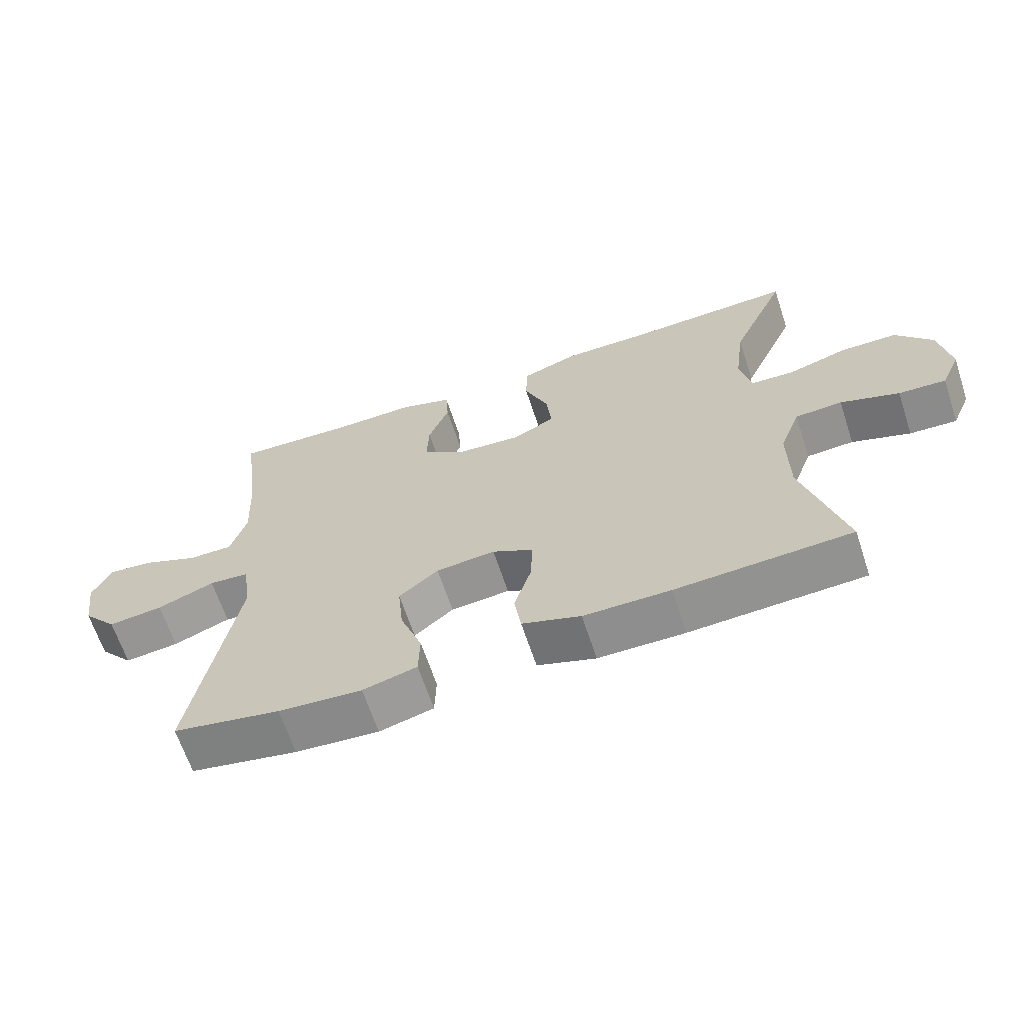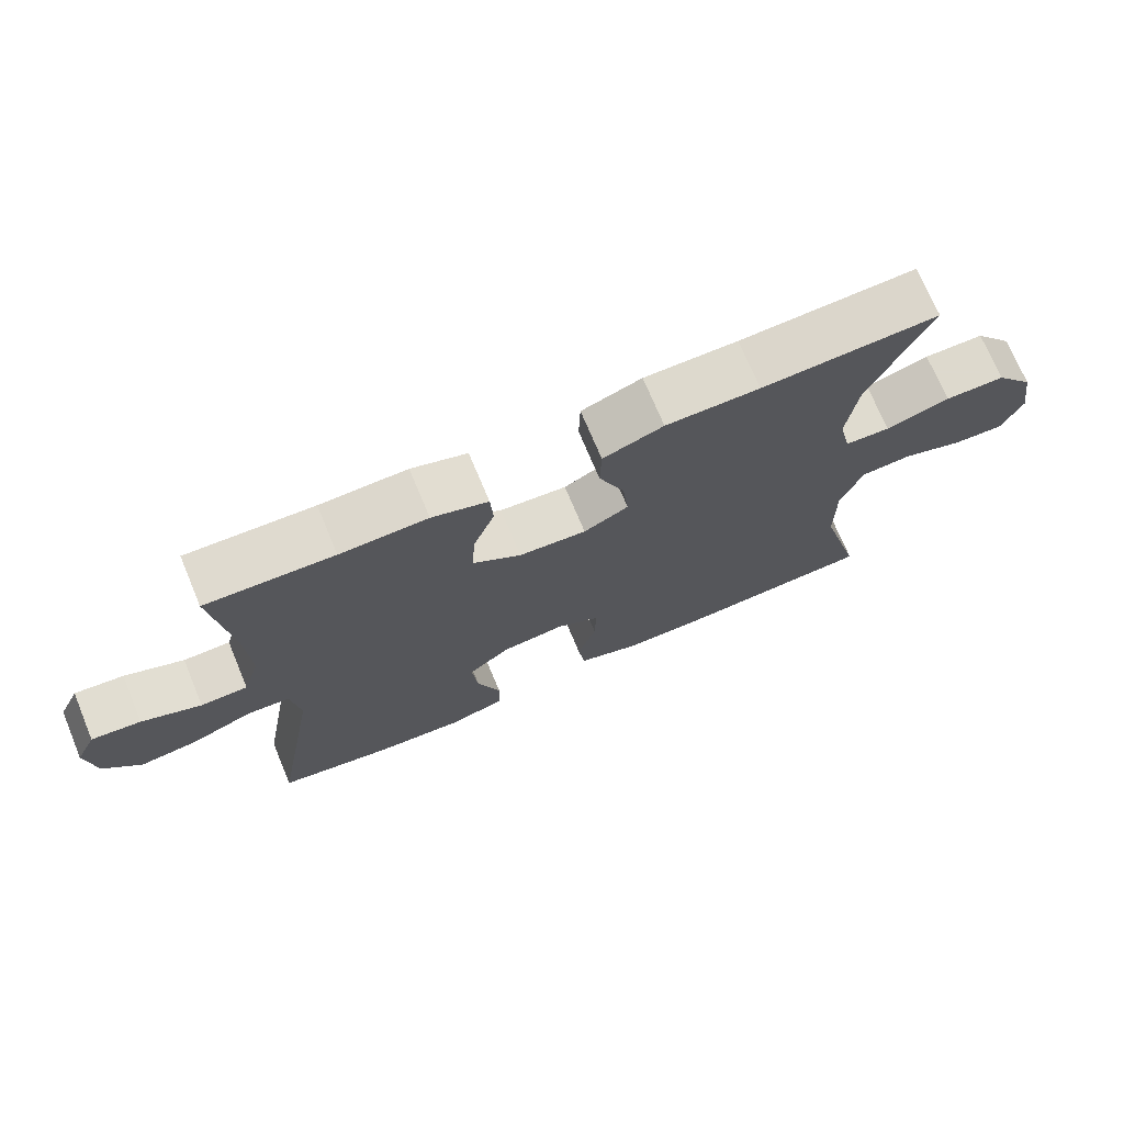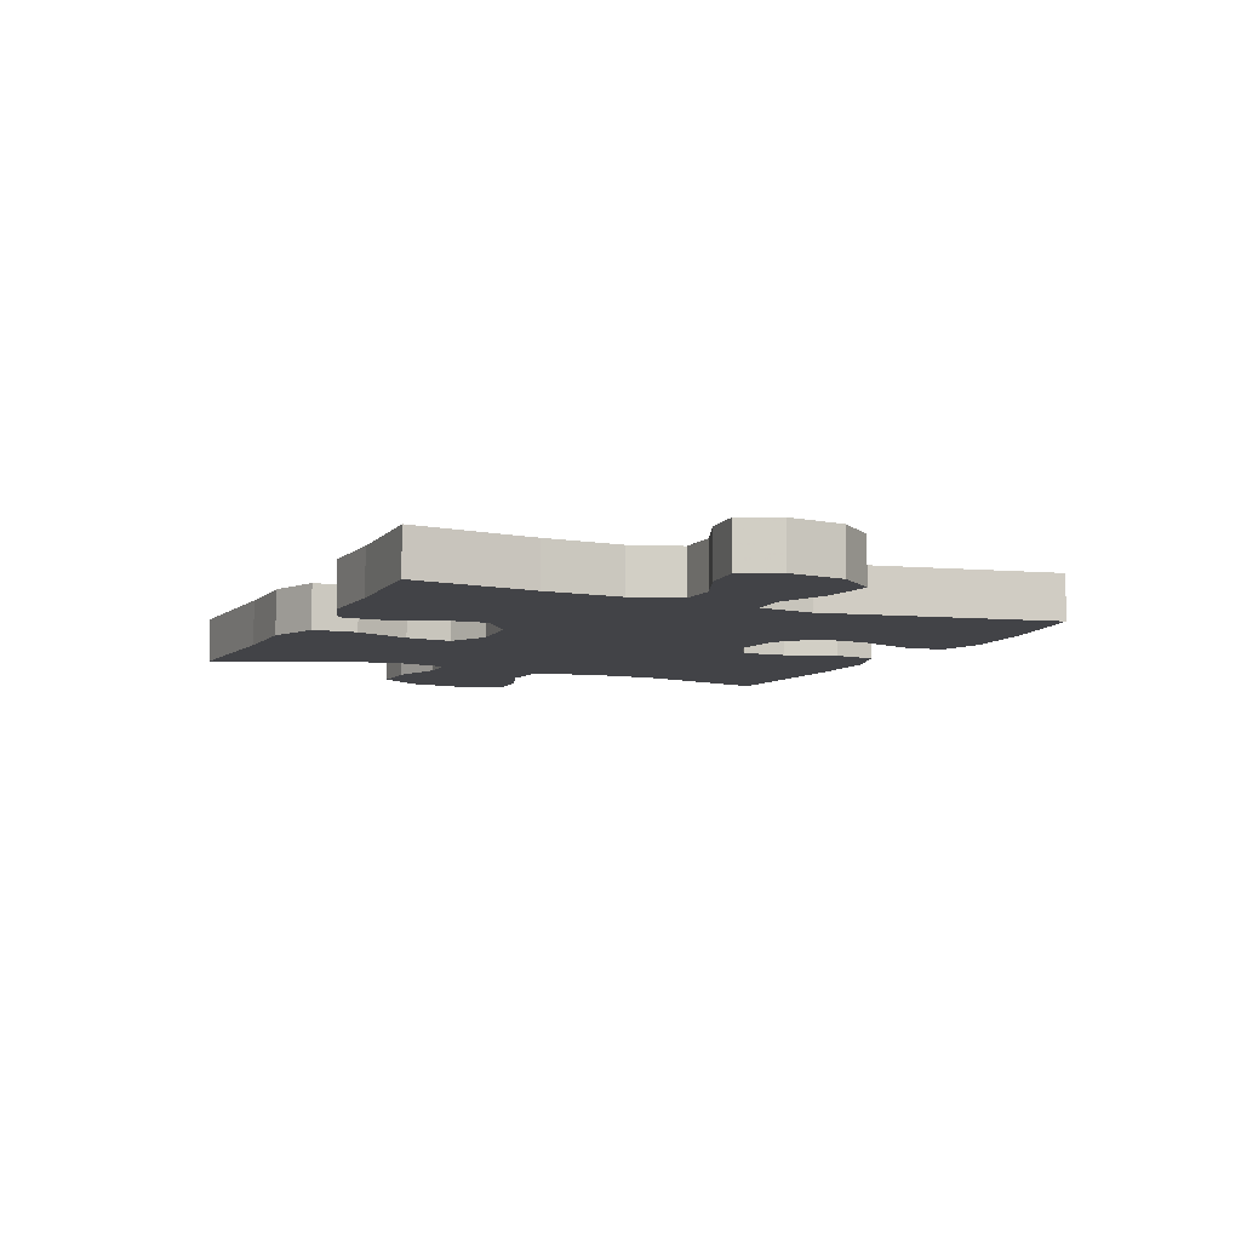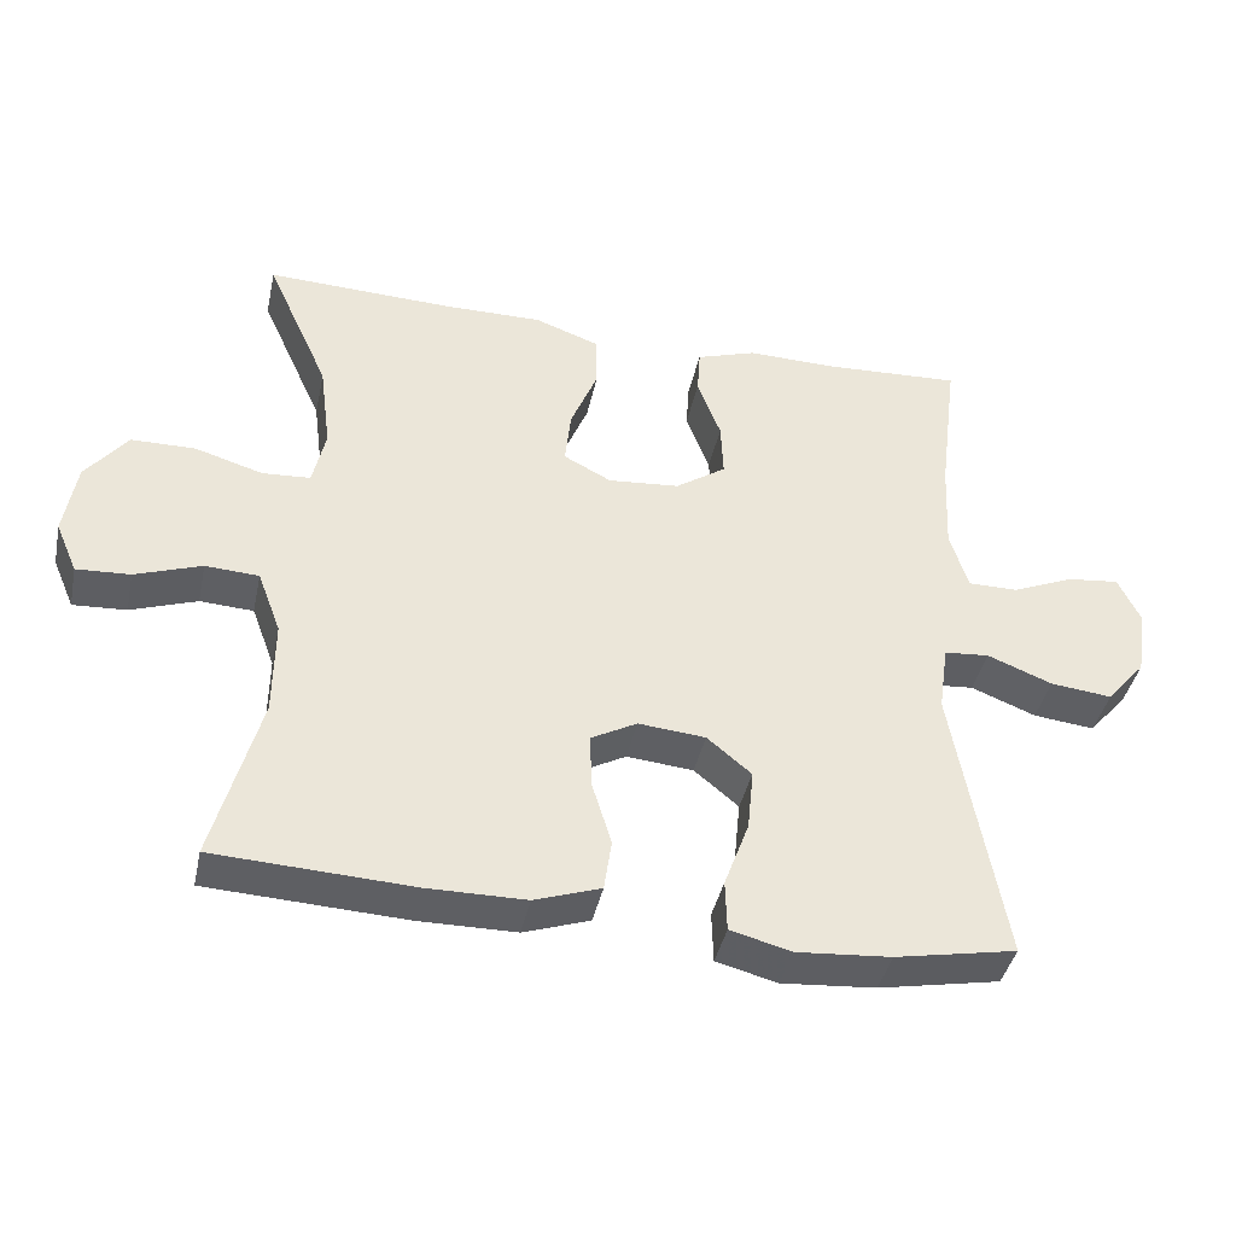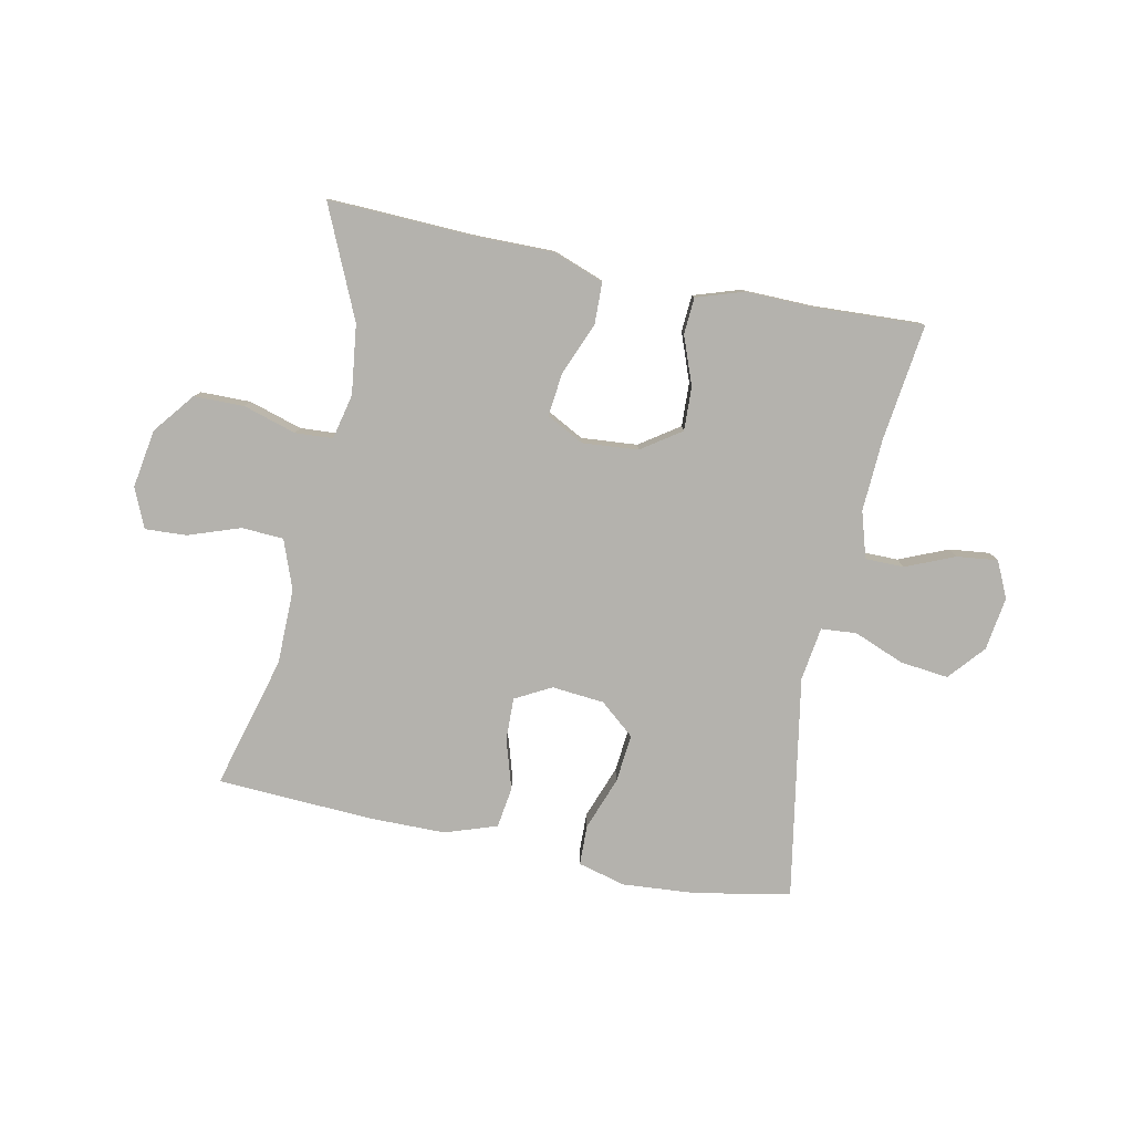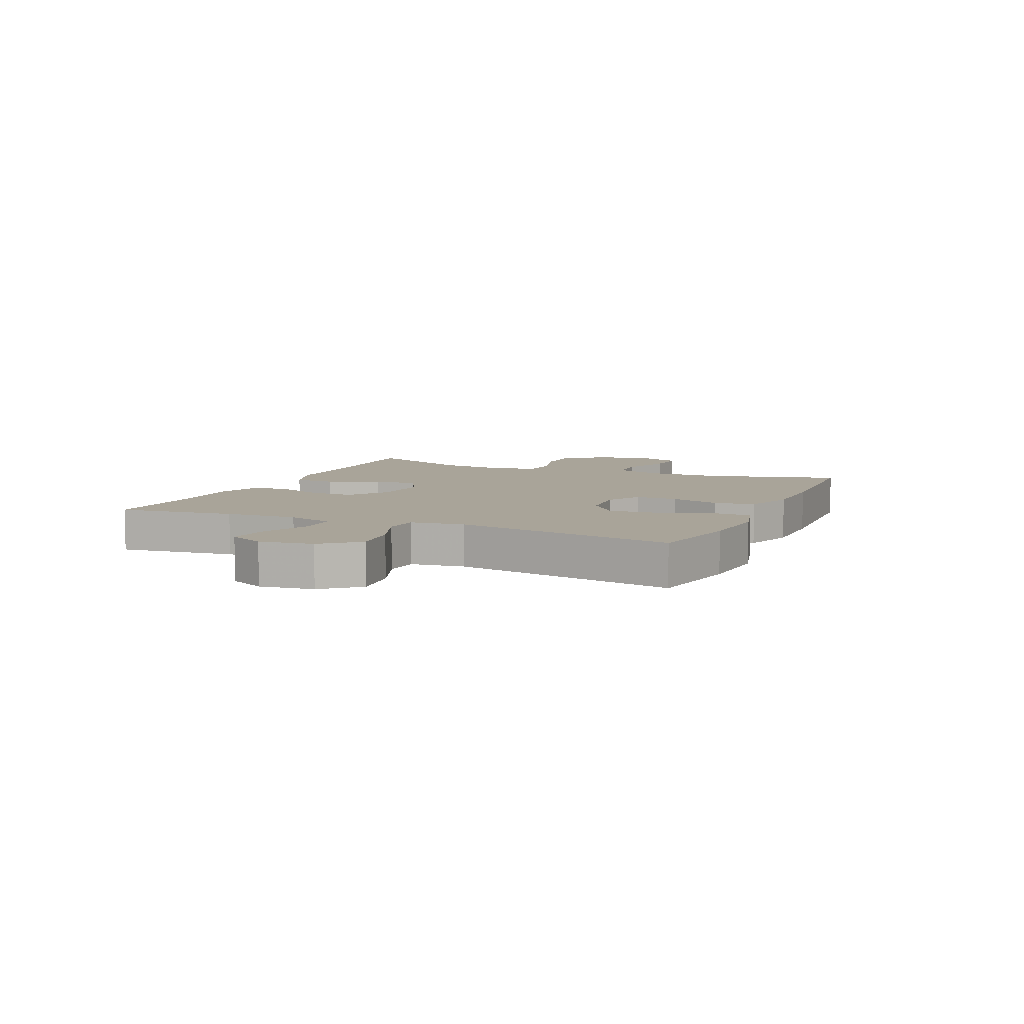
<metadata>
{"format":"obj","ext":"obj","renderer":"f3d","projection":"perspective","resolution":1024,"background":"white","views":[{"elev":-65.2,"azim":-161.7,"up":"+Z"},{"elev":72.3,"azim":157.3,"up":"+Z"},{"elev":-7.5,"azim":66.0,"up":"+Y"},{"elev":-40.7,"azim":-12.0,"up":"+Z"},{"elev":-79.6,"azim":-11.7,"up":"+Y"},{"elev":7.3,"azim":113.8,"up":"+Y"}]}
</metadata>
<code>
v 0.5 0.07 0.5
v 0.475 0.07 0.302
v 0.469 0.07 0.179
v 0.493 0.07 0.1
v 0.559 0.07 0.1
v 0.642 0.07 0.135
v 0.711 0.07 0.143
v 0.74 0.07 0.082
v 0.727 0.07 -0.009
v 0.675 0.07 -0.07
v 0.593 0.07 -0.061
v 0.507 0.07 -0.027
v 0.447 0.07 -0.032
v 0.434 0.07 -0.123
v 0.5 0.07 -0.5
v 0.339 0.07 -0.531
v 0.214 0.07 -0.541
v 0.133 0.07 -0.52
v 0.131 0.07 -0.452
v 0.164 0.07 -0.362
v 0.172 0.07 -0.28
v 0.113 0.07 -0.231
v 0.024 0.07 -0.223
v -0.037 0.07 -0.256
v -0.035 0.07 -0.328
v -0.009 0.07 -0.413
v -0.019 0.07 -0.482
v -0.107 0.07 -0.512
v -0.237 0.07 -0.513
v -0.5 0.07 -0.5
v -0.439 0.07 -0.275
v -0.438 0.07 -0.147
v -0.469 0.07 -0.064
v -0.54 0.07 -0.06
v -0.628 0.07 -0.091
v -0.699 0.07 -0.095
v -0.728 0.07 -0.028
v -0.712 0.07 0.071
v -0.657 0.07 0.141
v -0.572 0.07 0.142
v -0.482 0.07 0.115
v -0.418 0.07 0.119
v -0.401 0.07 0.196
v -0.416 0.07 0.313
v -0.5 0.07 0.5
v -0.251 0.07 0.491
v -0.119 0.07 0.492
v -0.034 0.07 0.461
v -0.032 0.07 0.39
v -0.068 0.07 0.302
v -0.076 0.07 0.228
v -0.013 0.07 0.195
v 0.082 0.07 0.203
v 0.149 0.07 0.249
v 0.146 0.07 0.323
v 0.115 0.07 0.405
v 0.119 0.07 0.467
v 0.198 0.07 0.493
v 0.321 0.07 0.491
v 0.5 0 0.5
v 0.475 0 0.302
v 0.469 0 0.179
v 0.493 0 0.1
v 0.559 0 0.1
v 0.642 0 0.135
v 0.711 0 0.143
v 0.74 0 0.082
v 0.727 0 -0.009
v 0.675 0 -0.07
v 0.593 0 -0.061
v 0.507 0 -0.027
v 0.447 0 -0.032
v 0.434 0 -0.123
v 0.5 0 -0.5
v 0.339 0 -0.531
v 0.214 0 -0.541
v 0.133 0 -0.52
v 0.131 0 -0.452
v 0.164 0 -0.362
v 0.172 0 -0.28
v 0.113 0 -0.231
v 0.024 0 -0.223
v -0.037 0 -0.256
v -0.035 0 -0.328
v -0.009 0 -0.413
v -0.019 0 -0.482
v -0.107 0 -0.512
v -0.237 0 -0.513
v -0.5 0 -0.5
v -0.439 0 -0.275
v -0.438 0 -0.147
v -0.469 0 -0.064
v -0.54 0 -0.06
v -0.628 0 -0.091
v -0.699 0 -0.095
v -0.728 0 -0.028
v -0.712 0 0.071
v -0.657 0 0.141
v -0.572 0 0.142
v -0.482 0 0.115
v -0.418 0 0.119
v -0.401 0 0.196
v -0.416 0 0.313
v -0.5 0 0.5
v -0.251 0 0.491
v -0.119 0 0.492
v -0.034 0 0.461
v -0.032 0 0.39
v -0.068 0 0.302
v -0.076 0 0.228
v -0.013 0 0.195
v 0.082 0 0.203
v 0.149 0 0.249
v 0.146 0 0.323
v 0.115 0 0.405
v 0.119 0 0.467
v 0.198 0 0.493
v 0.321 0 0.491
f 57 58 59
f 56 57 59
f 55 56 59
f 59 1 2
f 55 59 2
f 54 55 2
f 53 54 2 3
f 52 53 3 4
f 48 49 50
f 47 48 50
f 46 47 50
f 46 50 51
f 45 46 51
f 44 45 51
f 43 44 51 52
f 39 40 41
f 38 39 41
f 37 38 41
f 36 37 41
f 35 36 41
f 34 35 41
f 33 34 41 42
f 32 33 42
f 43 52 4
f 42 43 4
f 32 42 4
f 31 32 4
f 29 30 31
f 28 29 31
f 27 28 31
f 26 27 31
f 25 26 31
f 18 19 20
f 17 18 20
f 16 17 20
f 15 16 20
f 14 15 20
f 13 14 20 21
f 10 11 12
f 9 10 12
f 8 9 12
f 7 8 12
f 6 7 12
f 5 6 12
f 5 12 13
f 13 21 22
f 5 13 22
f 4 5 22
f 24 25 31
f 23 24 31 4
f 4 22 23
f 118 117 116
f 118 116 115
f 118 115 114
f 61 60 118
f 61 118 114
f 61 114 113
f 62 61 113 112
f 63 62 112 111
f 109 108 107
f 109 107 106
f 109 106 105
f 110 109 105
f 110 105 104
f 110 104 103
f 111 110 103 102
f 100 99 98
f 100 98 97
f 100 97 96
f 100 96 95
f 100 95 94
f 100 94 93
f 101 100 93 92
f 101 92 91
f 63 111 102
f 63 102 101
f 63 101 91
f 63 91 90
f 90 89 88
f 90 88 87
f 90 87 86
f 90 86 85
f 90 85 84
f 79 78 77
f 79 77 76
f 79 76 75
f 79 75 74
f 79 74 73
f 80 79 73 72
f 71 70 69
f 71 69 68
f 71 68 67
f 71 67 66
f 71 66 65
f 71 65 64
f 72 71 64
f 81 80 72
f 81 72 64
f 81 64 63
f 90 84 83
f 63 90 83 82
f 82 81 63
f 1 60 61 2
f 2 61 62 3
f 3 62 63 4
f 4 63 64 5
f 5 64 65 6
f 6 65 66 7
f 7 66 67 8
f 8 67 68 9
f 9 68 69 10
f 10 69 70 11
f 11 70 71 12
f 12 71 72 13
f 13 72 73 14
f 14 73 74 15
f 15 74 75 16
f 16 75 76 17
f 17 76 77 18
f 18 77 78 19
f 19 78 79 20
f 20 79 80 21
f 21 80 81 22
f 22 81 82 23
f 23 82 83 24
f 24 83 84 25
f 25 84 85 26
f 26 85 86 27
f 27 86 87 28
f 28 87 88 29
f 29 88 89 30
f 30 89 90 31
f 31 90 91 32
f 32 91 92 33
f 33 92 93 34
f 34 93 94 35
f 35 94 95 36
f 36 95 96 37
f 37 96 97 38
f 38 97 98 39
f 39 98 99 40
f 40 99 100 41
f 41 100 101 42
f 42 101 102 43
f 43 102 103 44
f 44 103 104 45
f 45 104 105 46
f 46 105 106 47
f 47 106 107 48
f 48 107 108 49
f 49 108 109 50
f 50 109 110 51
f 51 110 111 52
f 52 111 112 53
f 53 112 113 54
f 54 113 114 55
f 55 114 115 56
f 56 115 116 57
f 57 116 117 58
f 58 117 118 59
f 59 118 60 1

</code>
